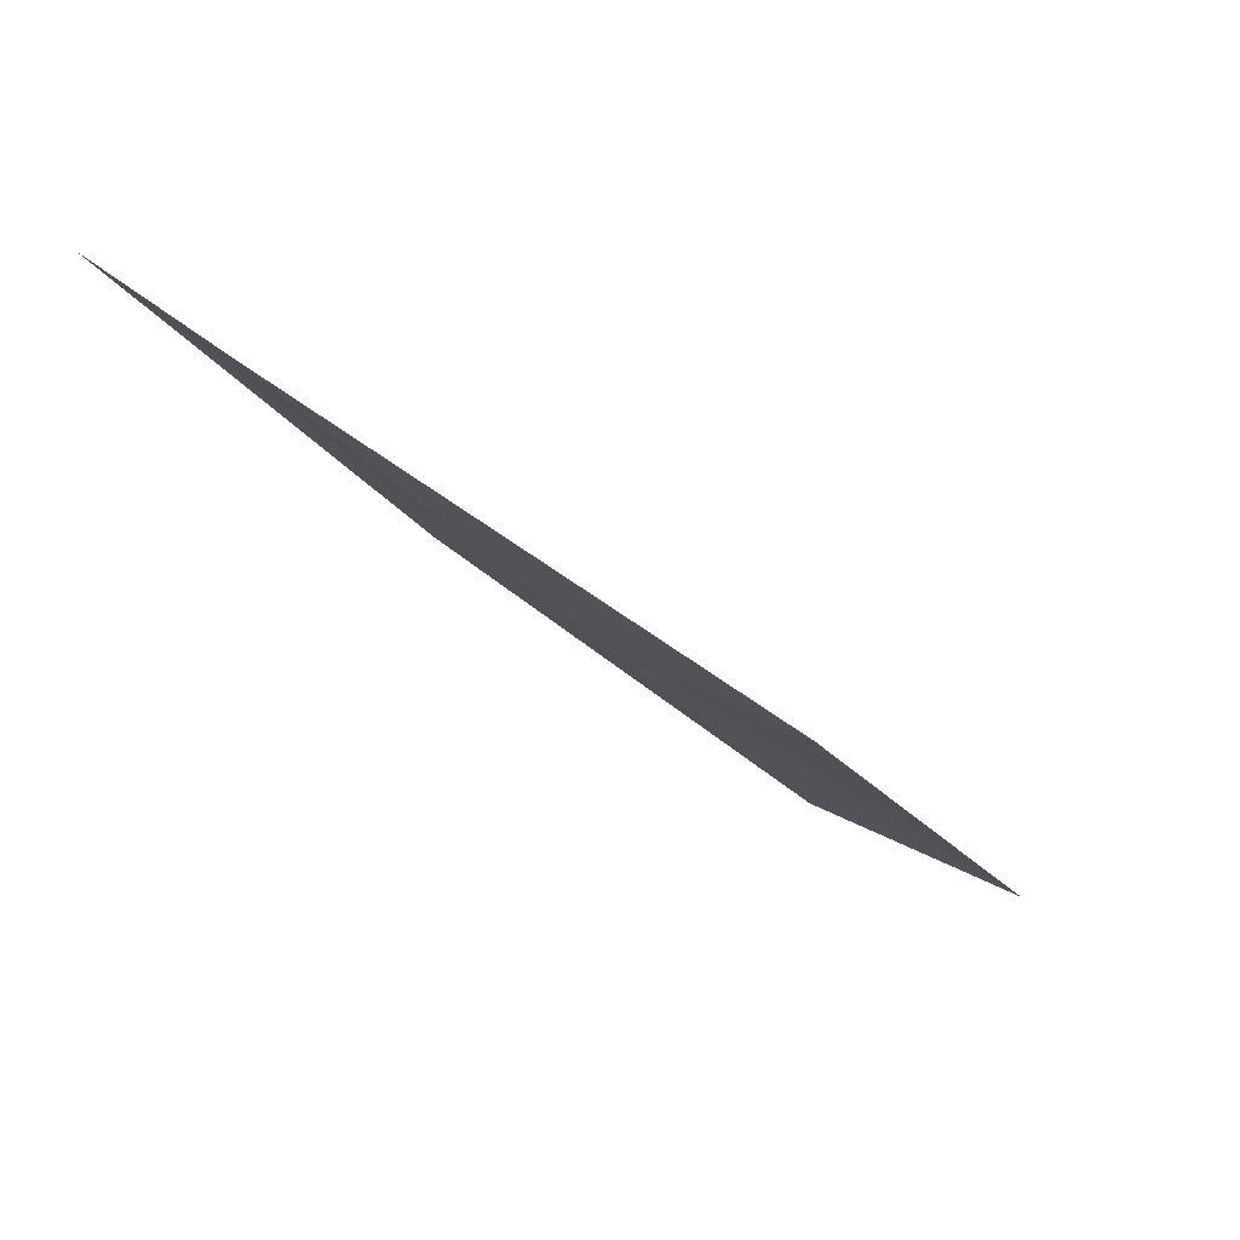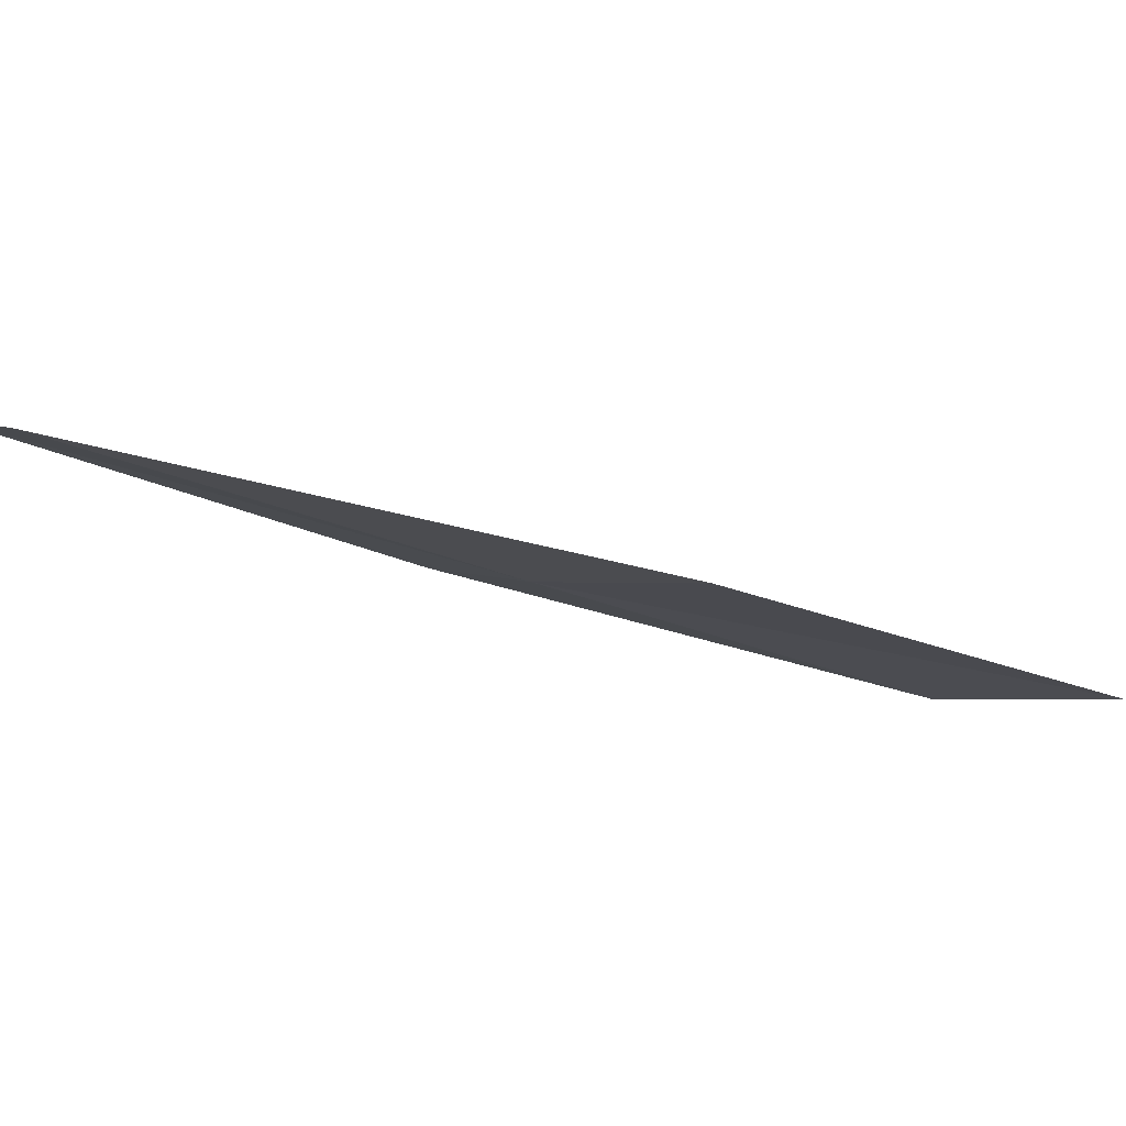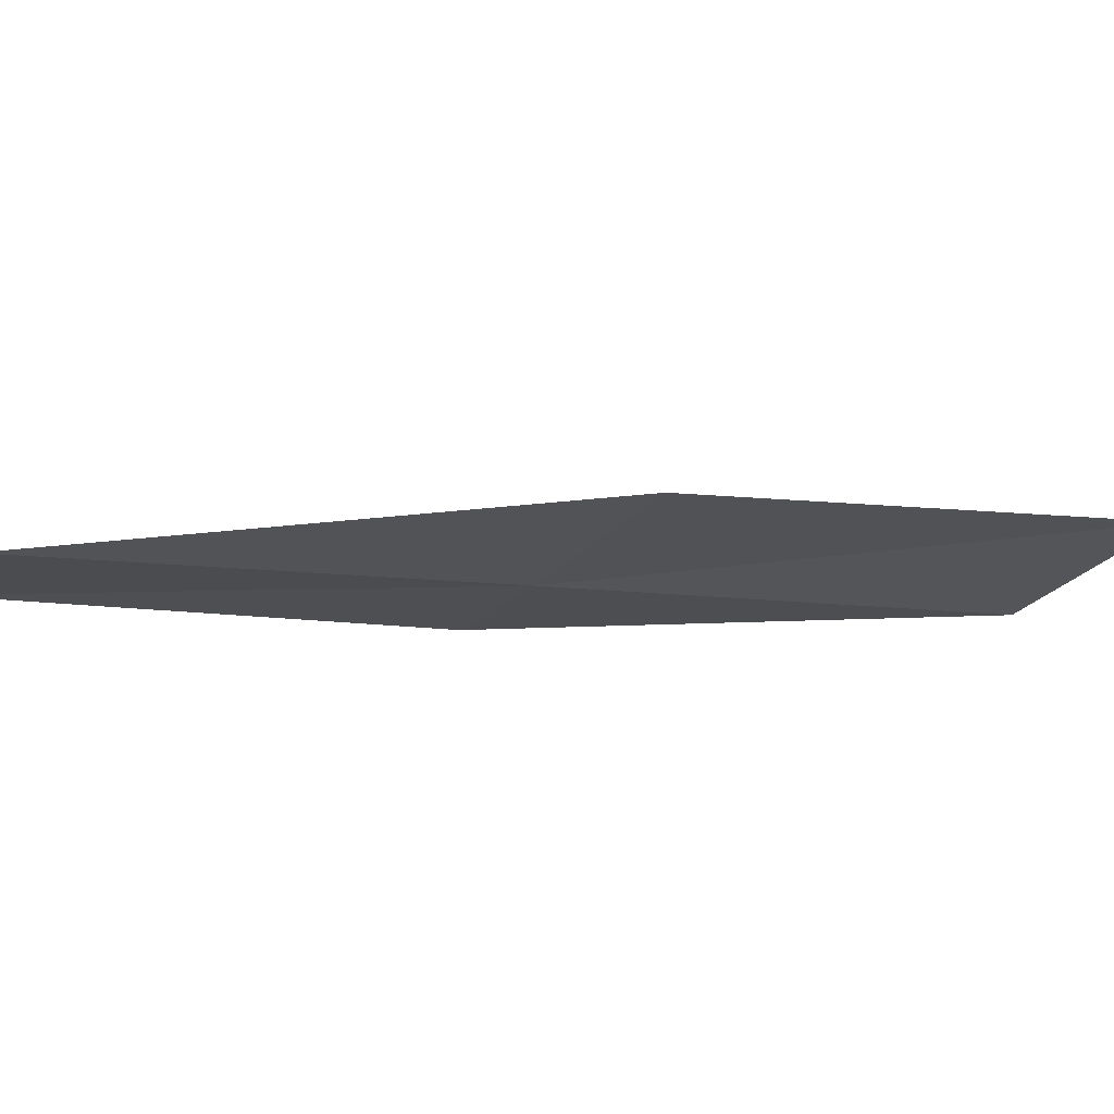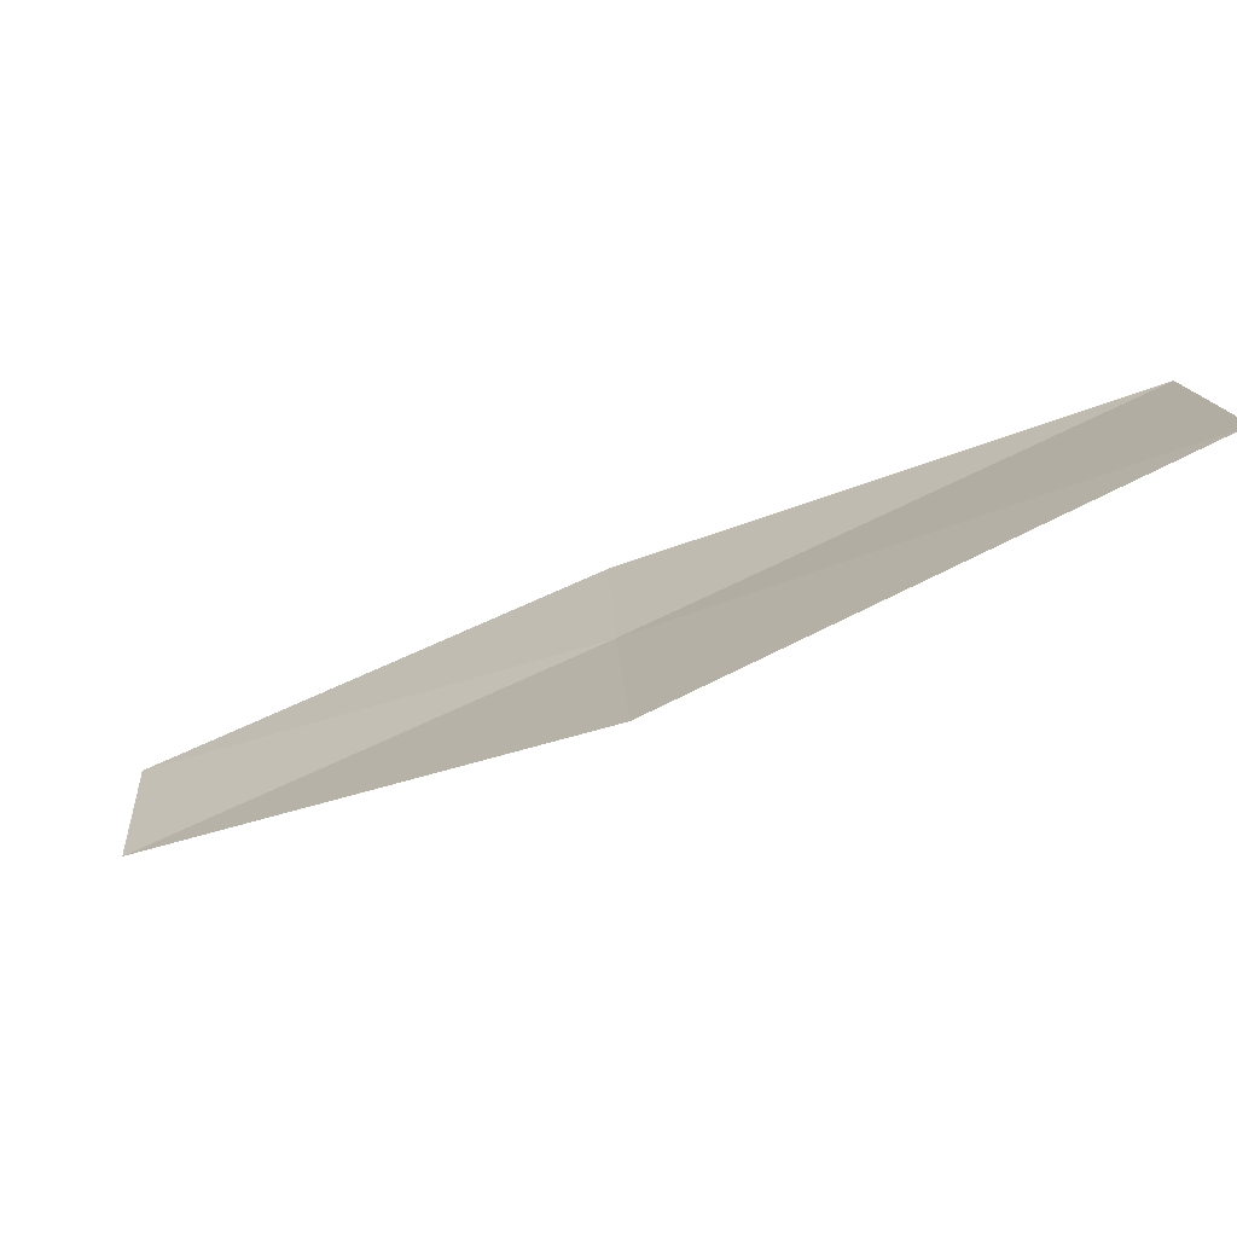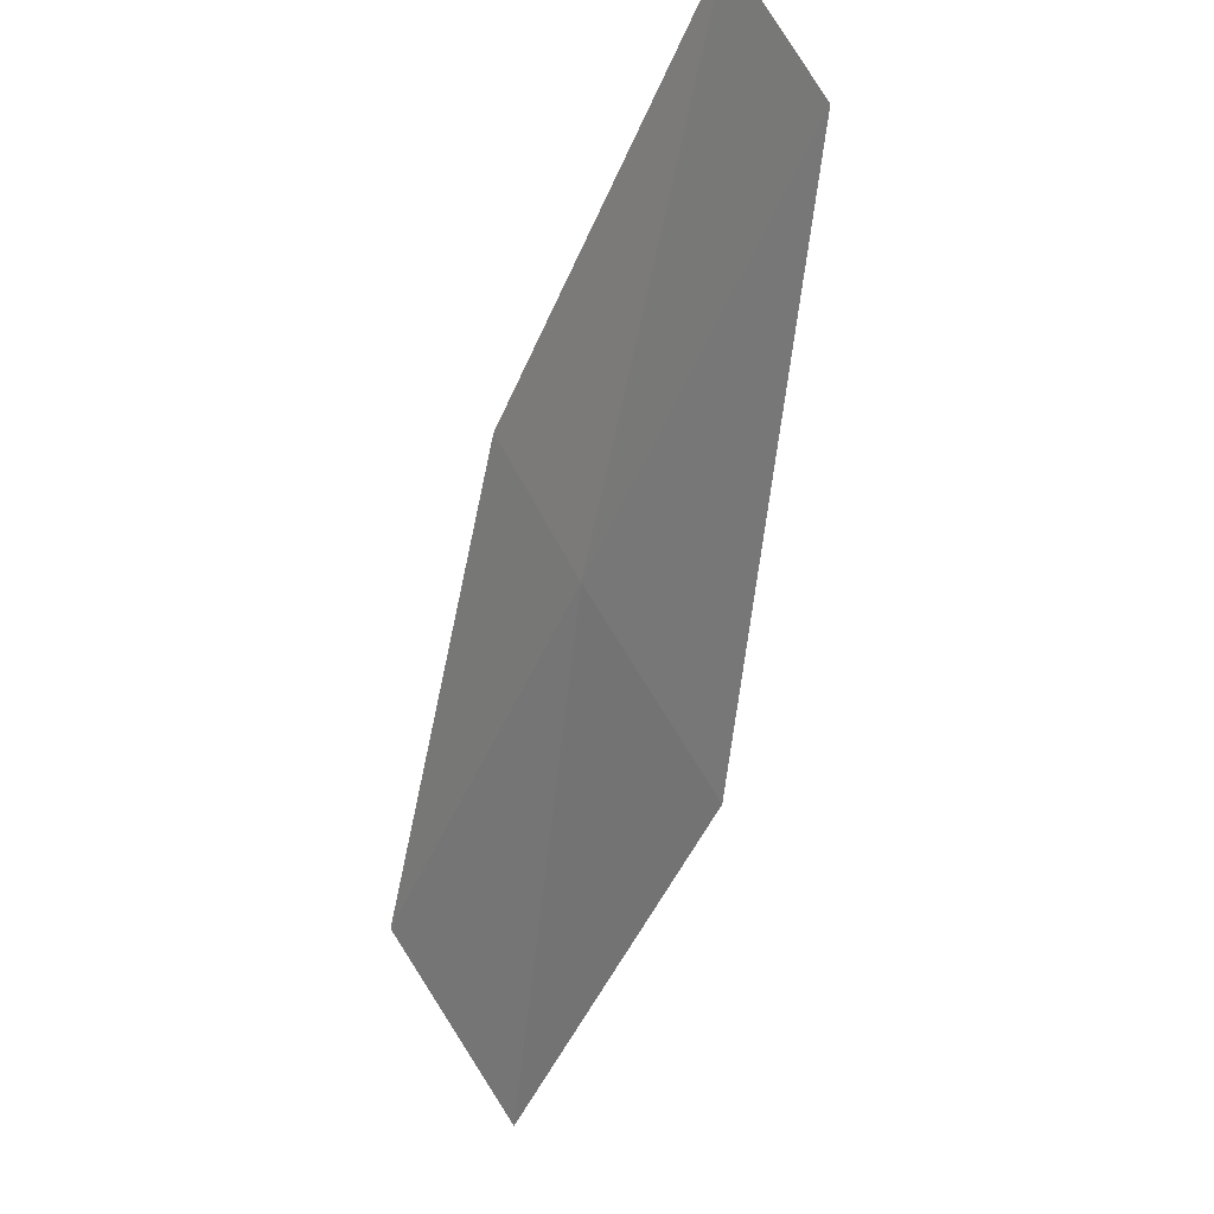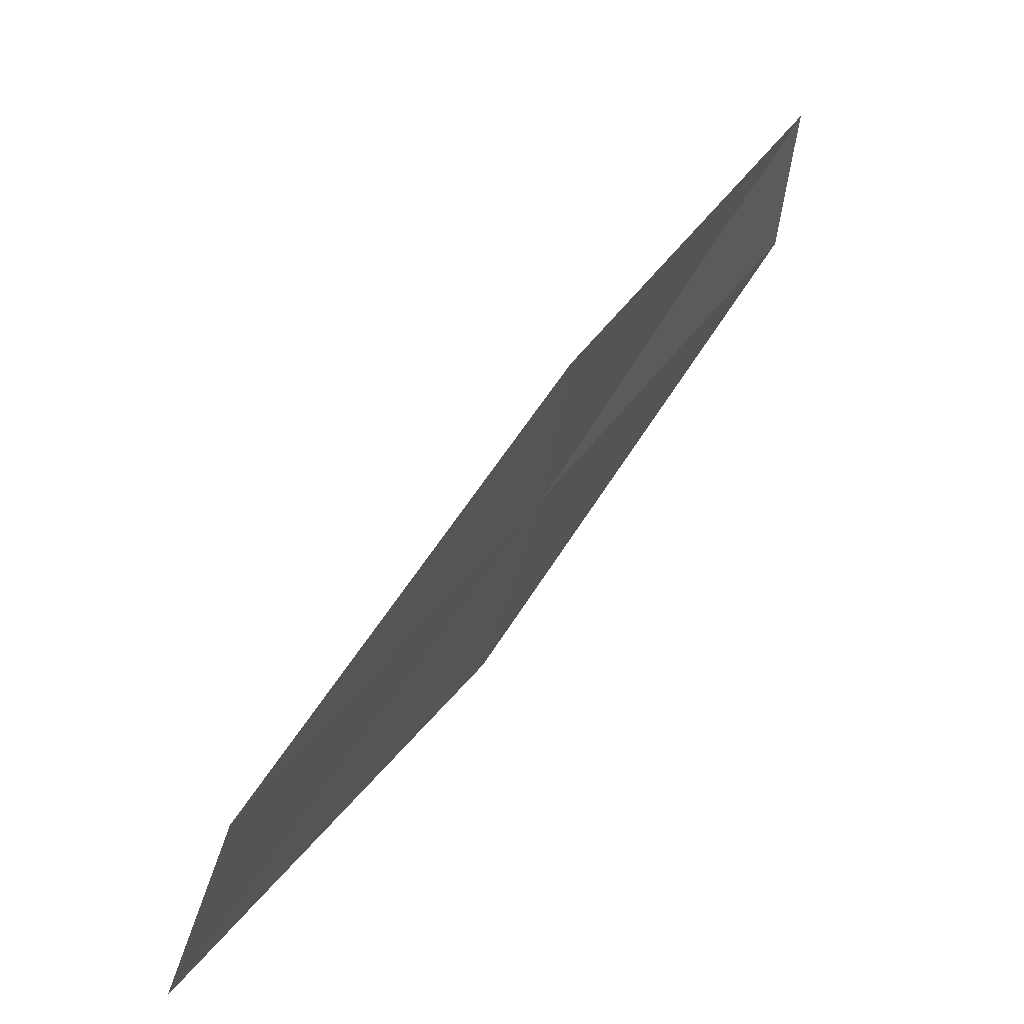
<metadata>
{"format":"obj","ext":"obj","renderer":"f3d","projection":"perspective","resolution":1024,"background":"white","views":[{"elev":47.8,"azim":-2.2,"up":"+Z"},{"elev":-54.4,"azim":30.4,"up":"+Y"},{"elev":-67.5,"azim":51.2,"up":"+Y"},{"elev":-19.2,"azim":86.5,"up":"+Y"},{"elev":-63.2,"azim":-50.2,"up":"+Y"},{"elev":-53.3,"azim":-140.9,"up":"+Z"}]}
</metadata>
<code>
v 12.74 -20.17 16
v 11.66 -20.81 18
v 13.58 -20.77 16
v 11.14 -20.28 18
v 12.18 -19.67 16
v 14.65 -20.03 14
v 13.77 -19.47 14
f 1 3 2
f 1 2 4
f 1 4 5
f 1 6 3
f 1 7 6
f 1 5 7

</code>
